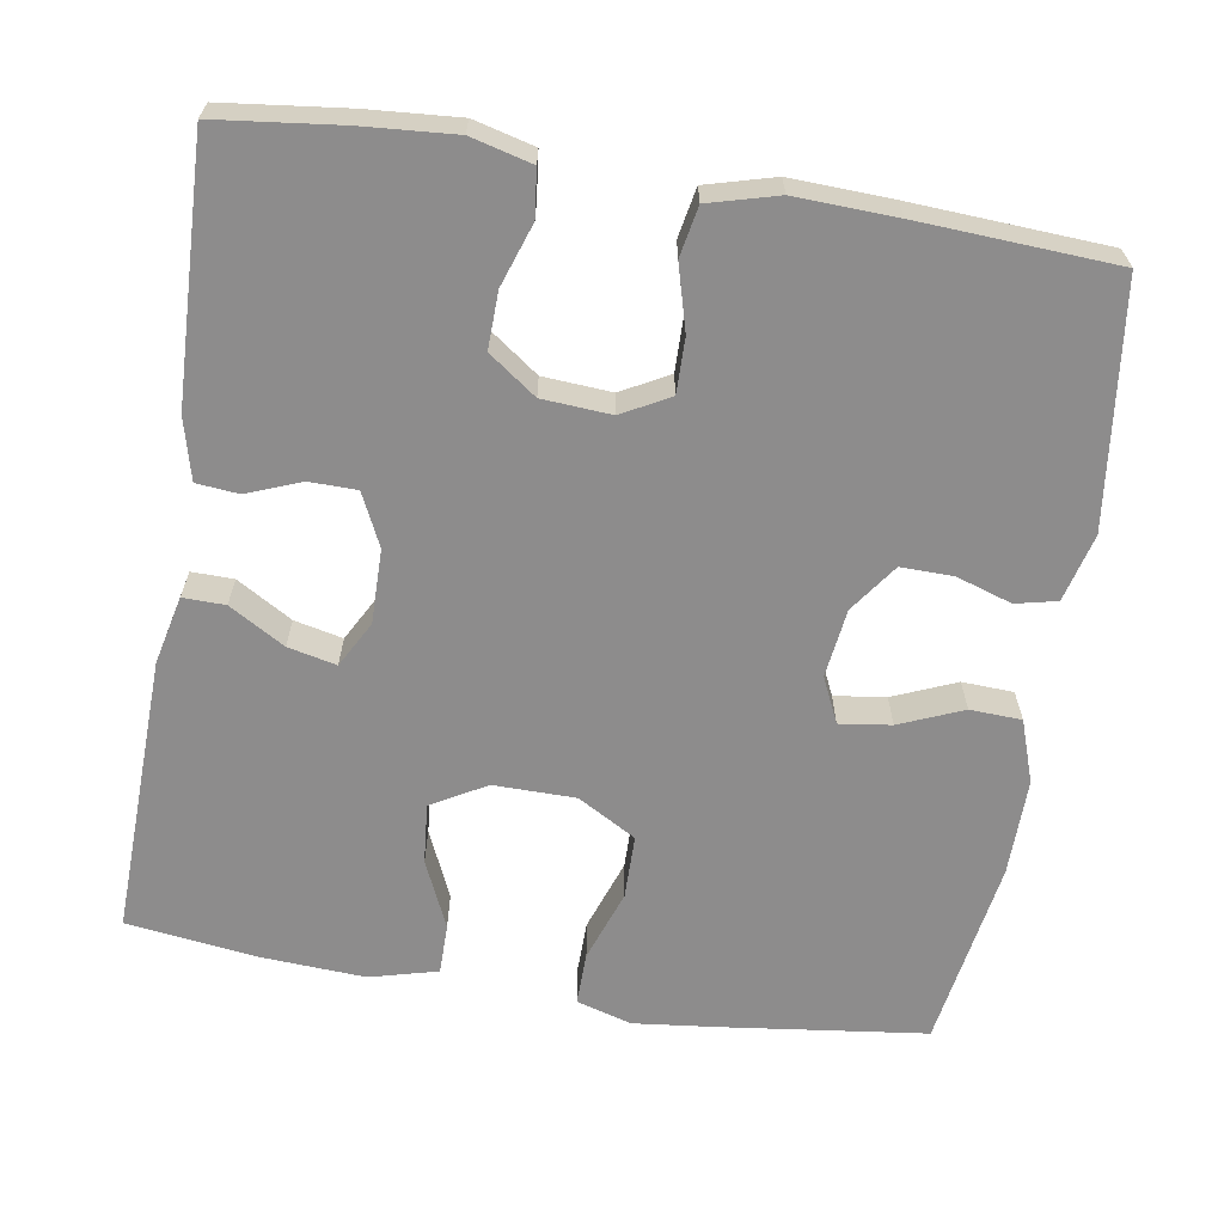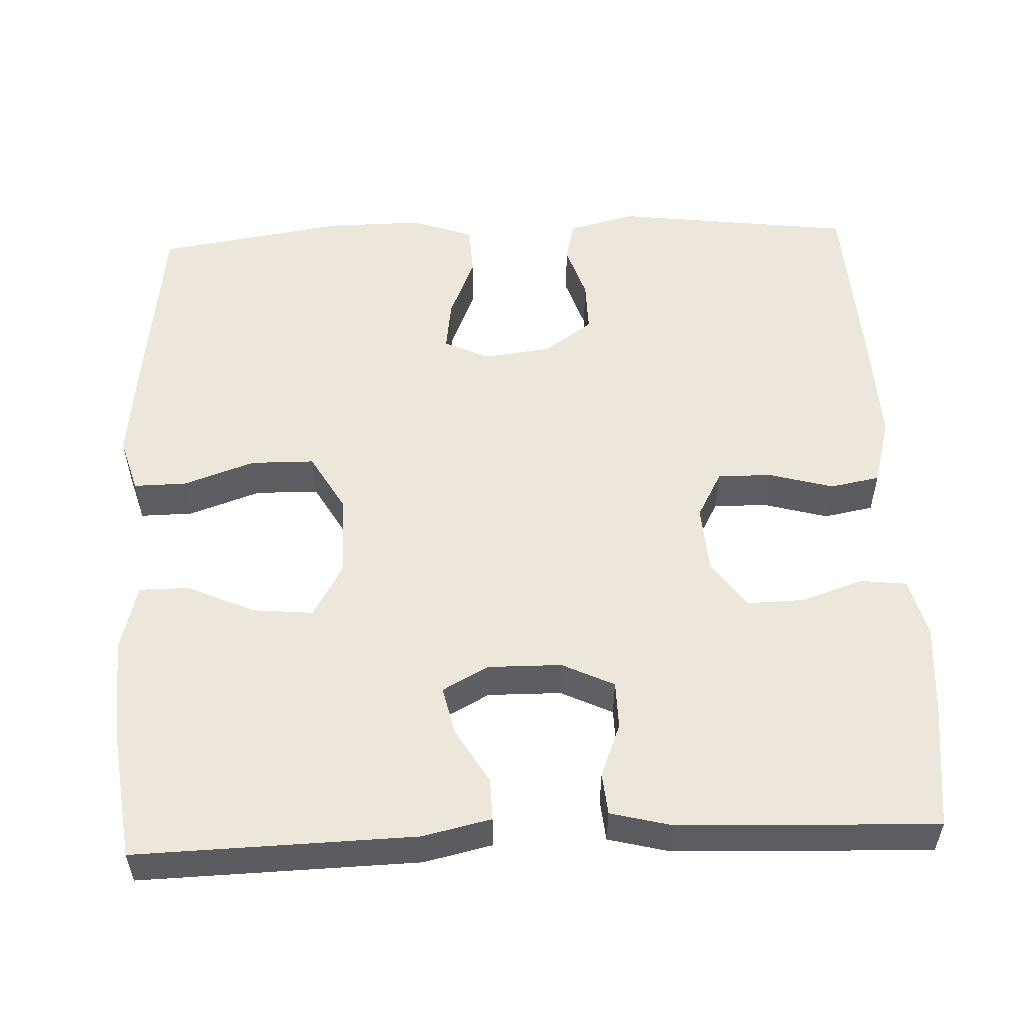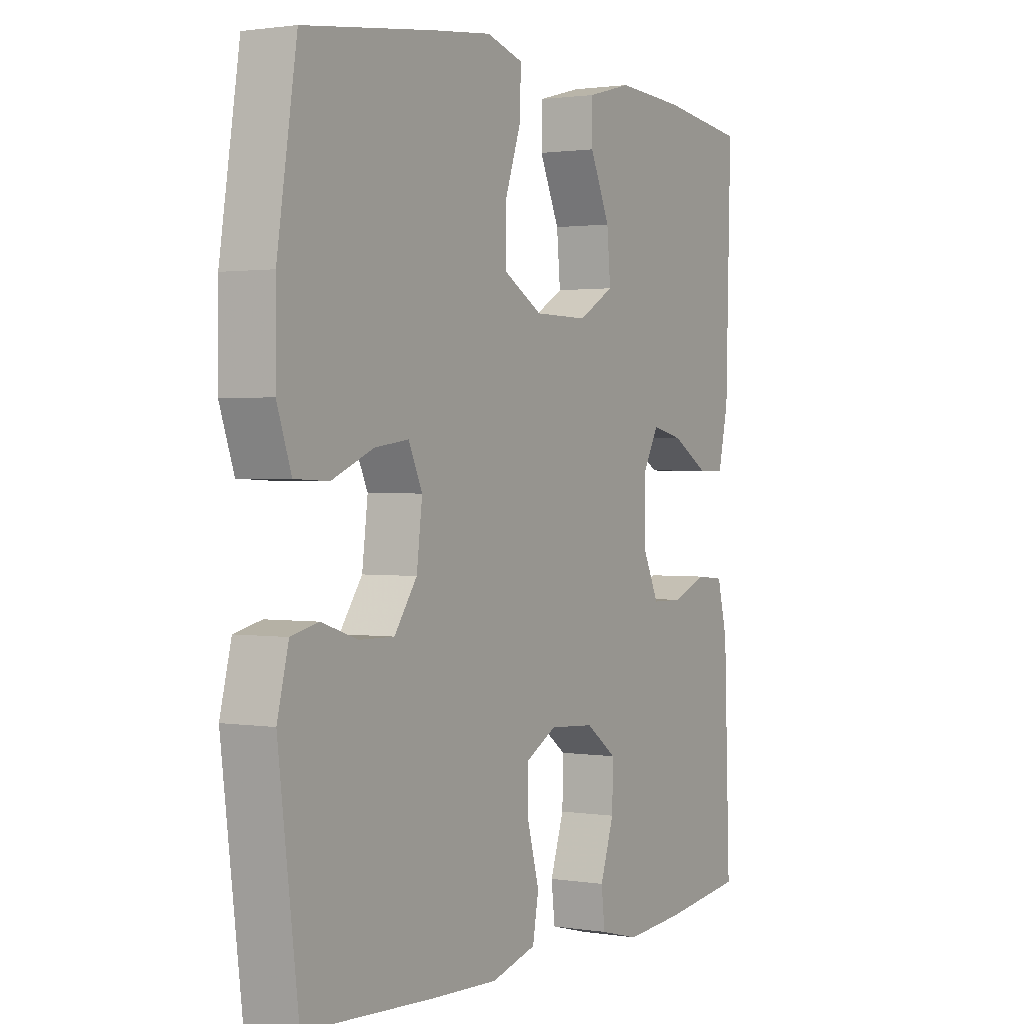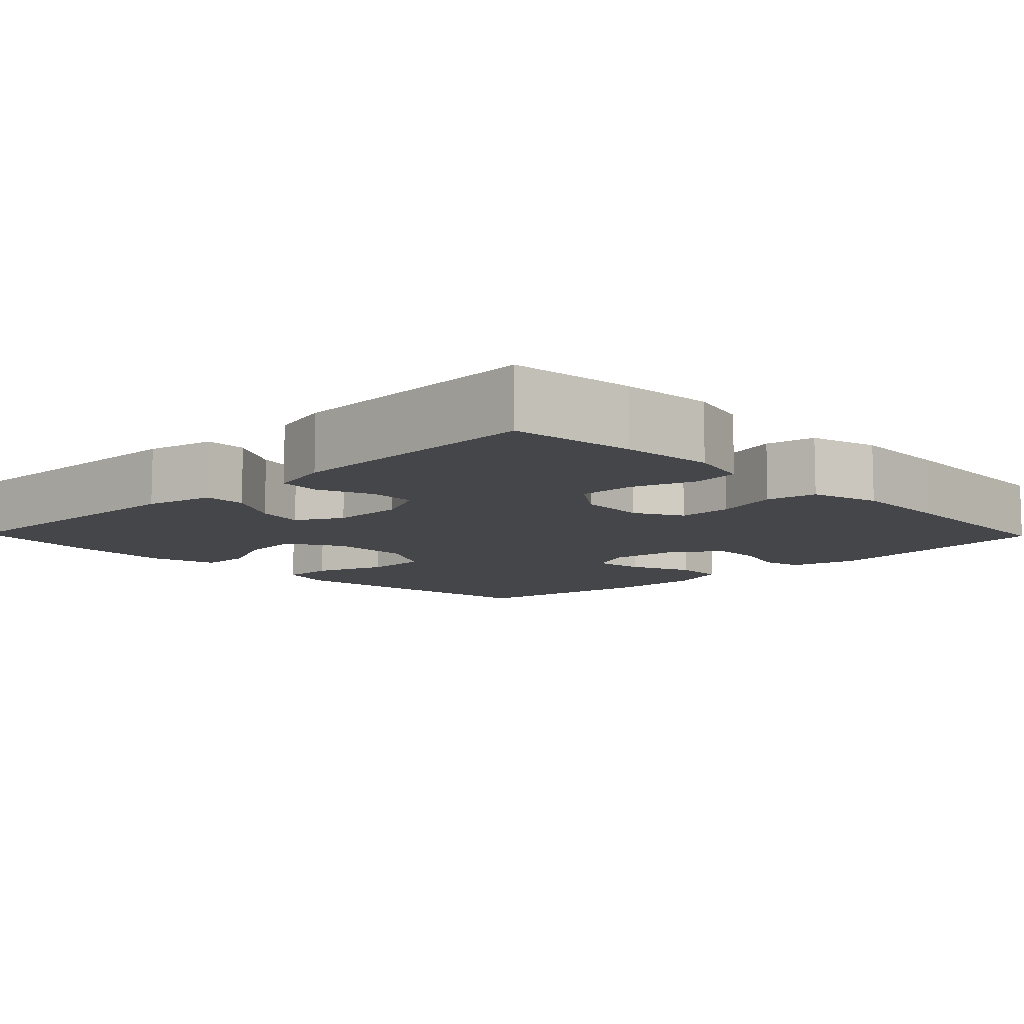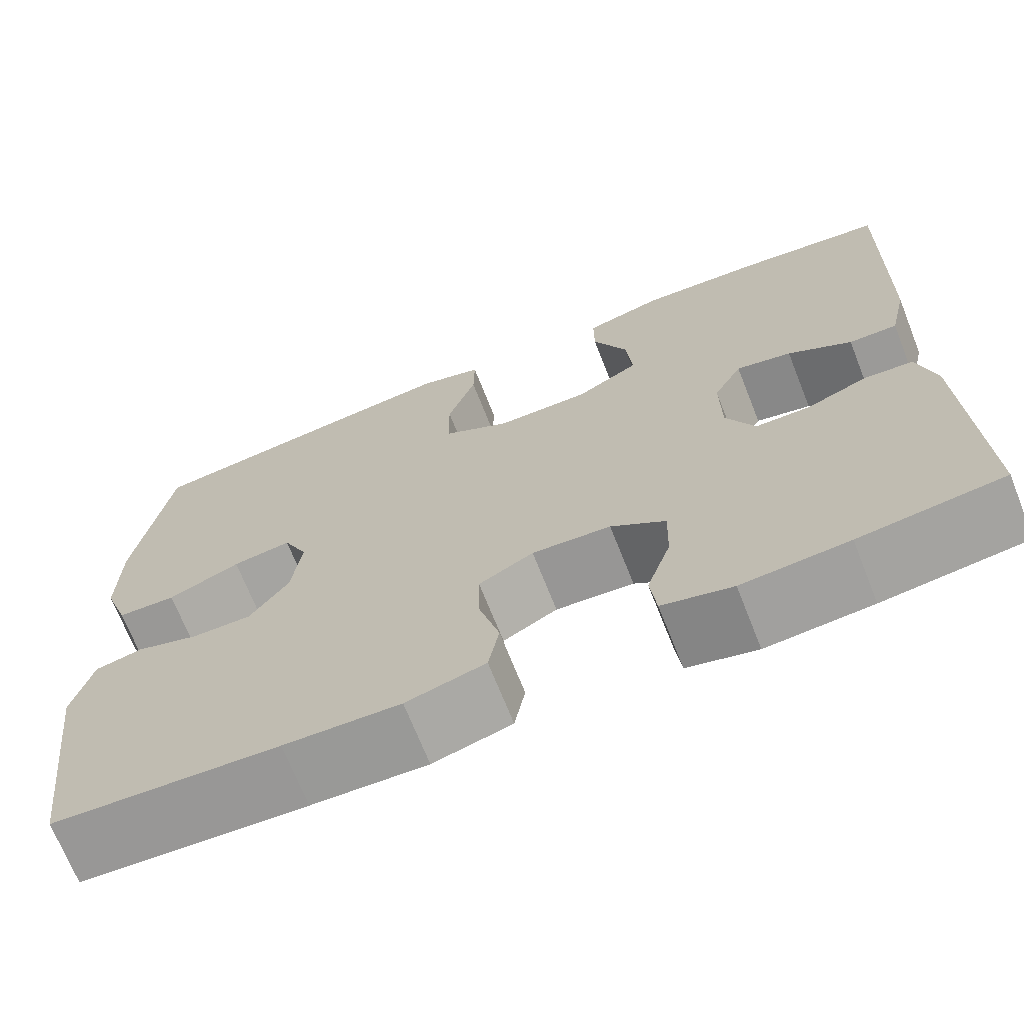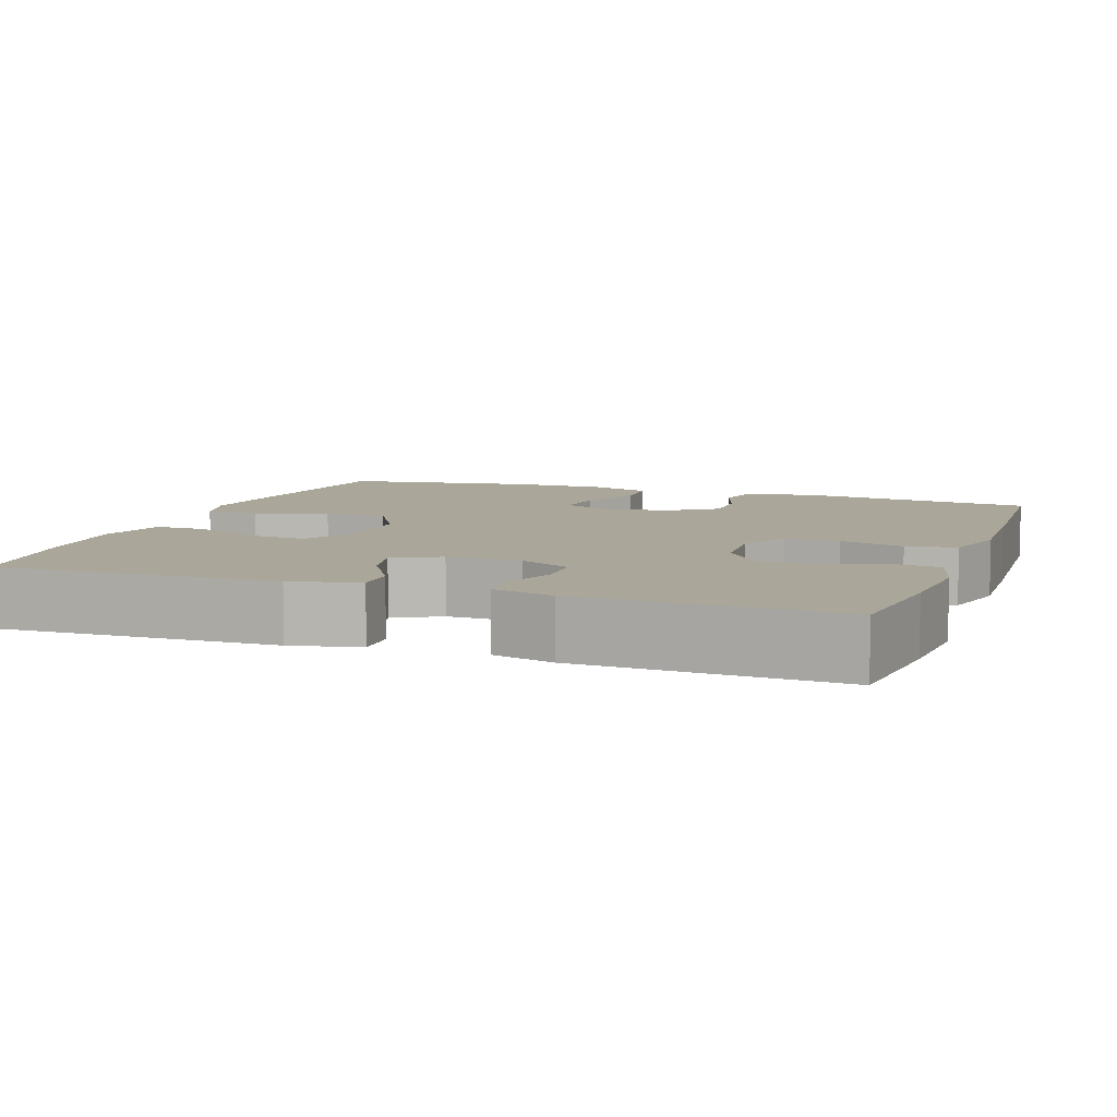
<metadata>
{"format":"obj","ext":"obj","renderer":"f3d","projection":"perspective","resolution":1024,"background":"white","views":[{"elev":-64.3,"azim":170.7,"up":"+Y"},{"elev":54.1,"azim":87.6,"up":"+Y"},{"elev":1.4,"azim":-59.8,"up":"+Z"},{"elev":-9.4,"azim":134.2,"up":"+Y"},{"elev":-69.9,"azim":21.6,"up":"+Z"},{"elev":7.8,"azim":109.6,"up":"+Y"}]}
</metadata>
<code>
v -0.5 0.07 -0.5
v -0.539 0.07 -0.191
v -0.517 0.07 -0.104
v -0.464 0.07 -0.092
v -0.393 0.07 -0.115
v -0.326 0.07 -0.116
v -0.282 0.07 -0.054
v -0.271 0.07 0.034
v -0.298 0.07 0.092
v -0.364 0.07 0.083
v -0.445 0.07 0.049
v -0.511 0.07 0.052
v -0.539 0.07 0.132
v -0.538 0.07 0.257
v -0.5 0.07 0.5
v -0.246 0.07 0.532
v -0.131 0.07 0.545
v -0.06 0.07 0.524
v -0.061 0.07 0.456
v -0.093 0.07 0.364
v -0.092 0.07 0.282
v -0.017 0.07 0.239
v 0.088 0.07 0.238
v 0.158 0.07 0.278
v 0.151 0.07 0.355
v 0.112 0.07 0.442
v 0.112 0.07 0.507
v 0.199 0.07 0.53
v 0.334 0.07 0.522
v 0.5 0.07 0.5
v 0.49 0.07 0.141
v 0.47 0.07 0.053
v 0.416 0.07 0.054
v 0.345 0.07 0.096
v 0.283 0.07 0.11
v 0.251 0.07 0.051
v 0.252 0.07 -0.044
v 0.284 0.07 -0.111
v 0.345 0.07 -0.112
v 0.414 0.07 -0.085
v 0.468 0.07 -0.09
v 0.488 0.07 -0.169
v 0.5 0.07 -0.5
v 0.341 0.07 -0.519
v 0.223 0.07 -0.528
v 0.145 0.07 -0.508
v 0.138 0.07 -0.448
v 0.165 0.07 -0.368
v 0.167 0.07 -0.295
v 0.106 0.07 -0.251
v 0.018 0.07 -0.245
v -0.043 0.07 -0.278
v -0.042 0.07 -0.348
v -0.019 0.07 -0.431
v -0.031 0.07 -0.495
v -0.119 0.07 -0.519
v -0.248 0.07 -0.514
v -0.5 0 -0.5
v -0.539 0 -0.191
v -0.517 0 -0.104
v -0.464 0 -0.092
v -0.393 0 -0.115
v -0.326 0 -0.116
v -0.282 0 -0.054
v -0.271 0 0.034
v -0.298 0 0.092
v -0.364 0 0.083
v -0.445 0 0.049
v -0.511 0 0.052
v -0.539 0 0.132
v -0.538 0 0.257
v -0.5 0 0.5
v -0.246 0 0.532
v -0.131 0 0.545
v -0.06 0 0.524
v -0.061 0 0.456
v -0.093 0 0.364
v -0.092 0 0.282
v -0.017 0 0.239
v 0.088 0 0.238
v 0.158 0 0.278
v 0.151 0 0.355
v 0.112 0 0.442
v 0.112 0 0.507
v 0.199 0 0.53
v 0.334 0 0.522
v 0.5 0 0.5
v 0.49 0 0.141
v 0.47 0 0.053
v 0.416 0 0.054
v 0.345 0 0.096
v 0.283 0 0.11
v 0.251 0 0.051
v 0.252 0 -0.044
v 0.284 0 -0.111
v 0.345 0 -0.112
v 0.414 0 -0.085
v 0.468 0 -0.09
v 0.488 0 -0.169
v 0.5 0 -0.5
v 0.341 0 -0.519
v 0.223 0 -0.528
v 0.145 0 -0.508
v 0.138 0 -0.448
v 0.165 0 -0.368
v 0.167 0 -0.295
v 0.106 0 -0.251
v 0.018 0 -0.245
v -0.043 0 -0.278
v -0.042 0 -0.348
v -0.019 0 -0.431
v -0.031 0 -0.495
v -0.119 0 -0.519
v -0.248 0 -0.514
f 3 4 5
f 2 3 5
f 1 2 5
f 57 1 5
f 56 57 5
f 55 56 5
f 54 55 5
f 53 54 5
f 52 53 5 6
f 51 52 6 7
f 50 51 7 8
f 49 50 8 9
f 46 47 48
f 45 46 48
f 44 45 48
f 43 44 48
f 42 43 48
f 41 42 48
f 40 41 48
f 39 40 48
f 38 39 48 49
f 37 38 49 9
f 32 33 34
f 31 32 34
f 30 31 34
f 29 30 34
f 28 29 34
f 27 28 34
f 26 27 34
f 25 26 34
f 24 25 34 35
f 23 24 35 36
f 18 19 20
f 17 18 20
f 16 17 20
f 15 16 20
f 14 15 20
f 13 14 20
f 12 13 20
f 11 12 20
f 10 11 20
f 9 10 20 21
f 36 37 9
f 23 36 9
f 22 23 9
f 9 21 22
f 62 61 60
f 62 60 59
f 62 59 58
f 62 58 114
f 62 114 113
f 62 113 112
f 62 112 111
f 62 111 110
f 63 62 110 109
f 64 63 109 108
f 65 64 108 107
f 66 65 107 106
f 105 104 103
f 105 103 102
f 105 102 101
f 105 101 100
f 105 100 99
f 105 99 98
f 105 98 97
f 105 97 96
f 106 105 96 95
f 66 106 95 94
f 91 90 89
f 91 89 88
f 91 88 87
f 91 87 86
f 91 86 85
f 91 85 84
f 91 84 83
f 91 83 82
f 92 91 82 81
f 93 92 81 80
f 77 76 75
f 77 75 74
f 77 74 73
f 77 73 72
f 77 72 71
f 77 71 70
f 77 70 69
f 77 69 68
f 77 68 67
f 78 77 67 66
f 66 94 93
f 66 93 80
f 66 80 79
f 79 78 66
f 1 58 59 2
f 2 59 60 3
f 3 60 61 4
f 4 61 62 5
f 5 62 63 6
f 6 63 64 7
f 7 64 65 8
f 8 65 66 9
f 9 66 67 10
f 10 67 68 11
f 11 68 69 12
f 12 69 70 13
f 13 70 71 14
f 14 71 72 15
f 15 72 73 16
f 16 73 74 17
f 17 74 75 18
f 18 75 76 19
f 19 76 77 20
f 20 77 78 21
f 21 78 79 22
f 22 79 80 23
f 23 80 81 24
f 24 81 82 25
f 25 82 83 26
f 26 83 84 27
f 27 84 85 28
f 28 85 86 29
f 29 86 87 30
f 30 87 88 31
f 31 88 89 32
f 32 89 90 33
f 33 90 91 34
f 34 91 92 35
f 35 92 93 36
f 36 93 94 37
f 37 94 95 38
f 38 95 96 39
f 39 96 97 40
f 40 97 98 41
f 41 98 99 42
f 42 99 100 43
f 43 100 101 44
f 44 101 102 45
f 45 102 103 46
f 46 103 104 47
f 47 104 105 48
f 48 105 106 49
f 49 106 107 50
f 50 107 108 51
f 51 108 109 52
f 52 109 110 53
f 53 110 111 54
f 54 111 112 55
f 55 112 113 56
f 56 113 114 57
f 57 114 58 1

</code>
